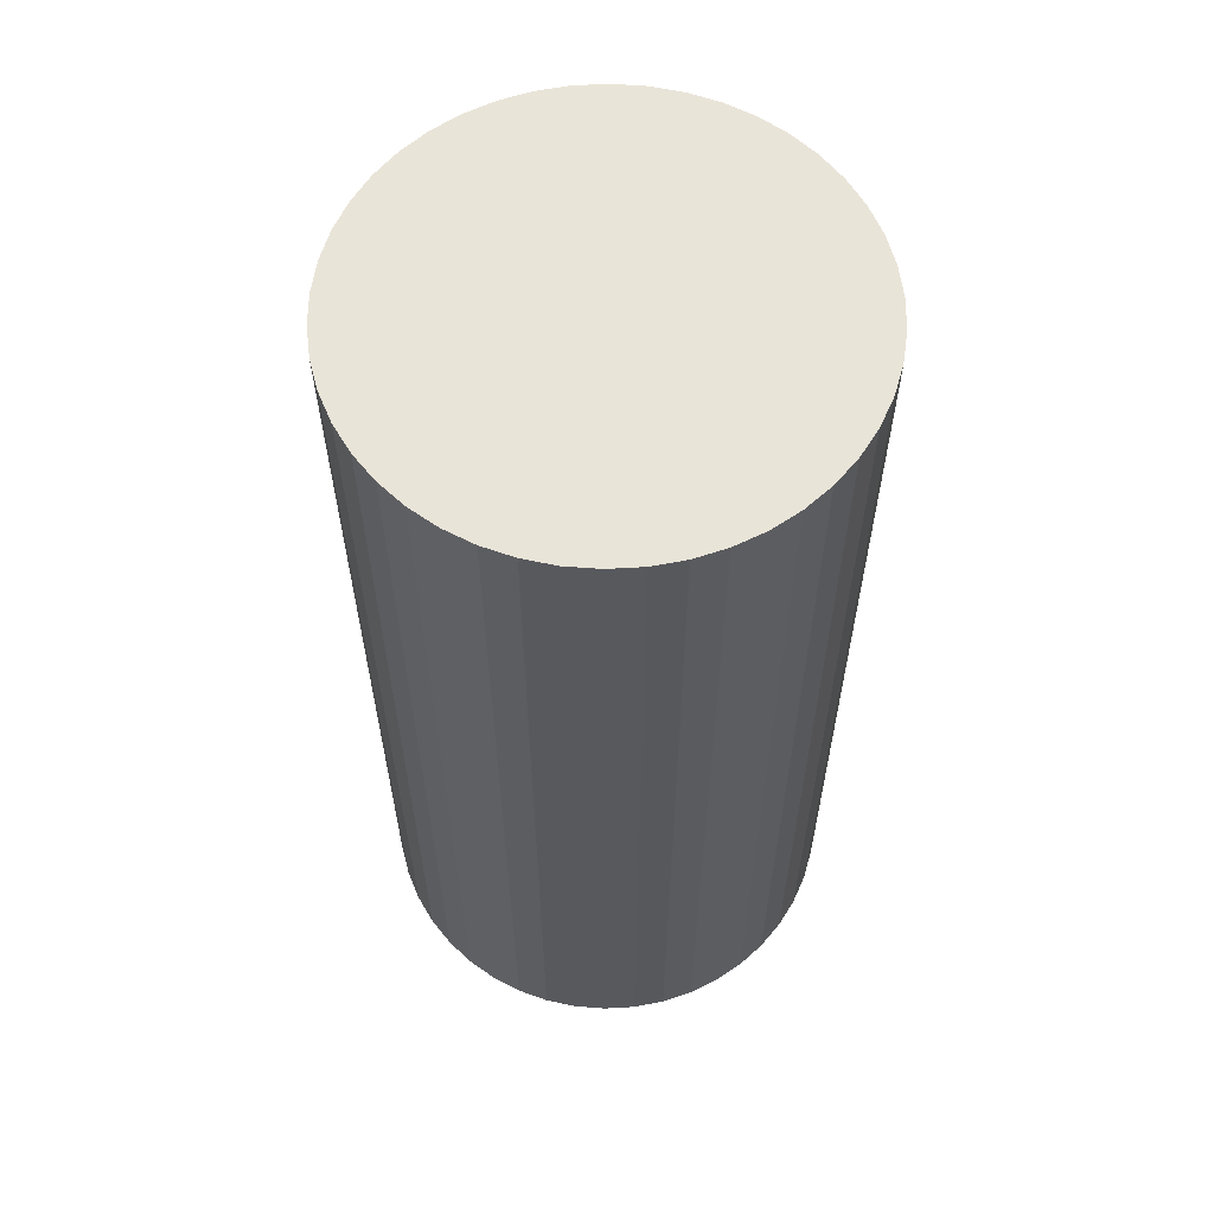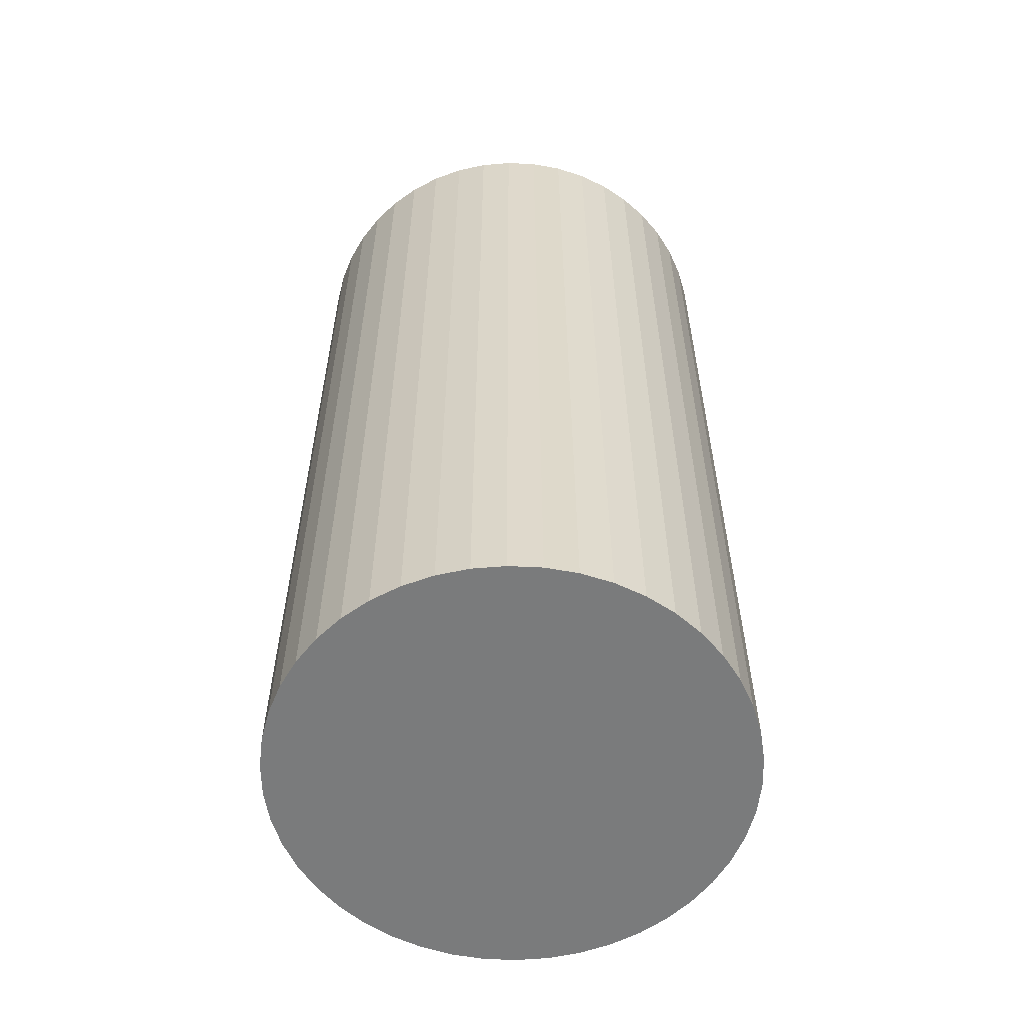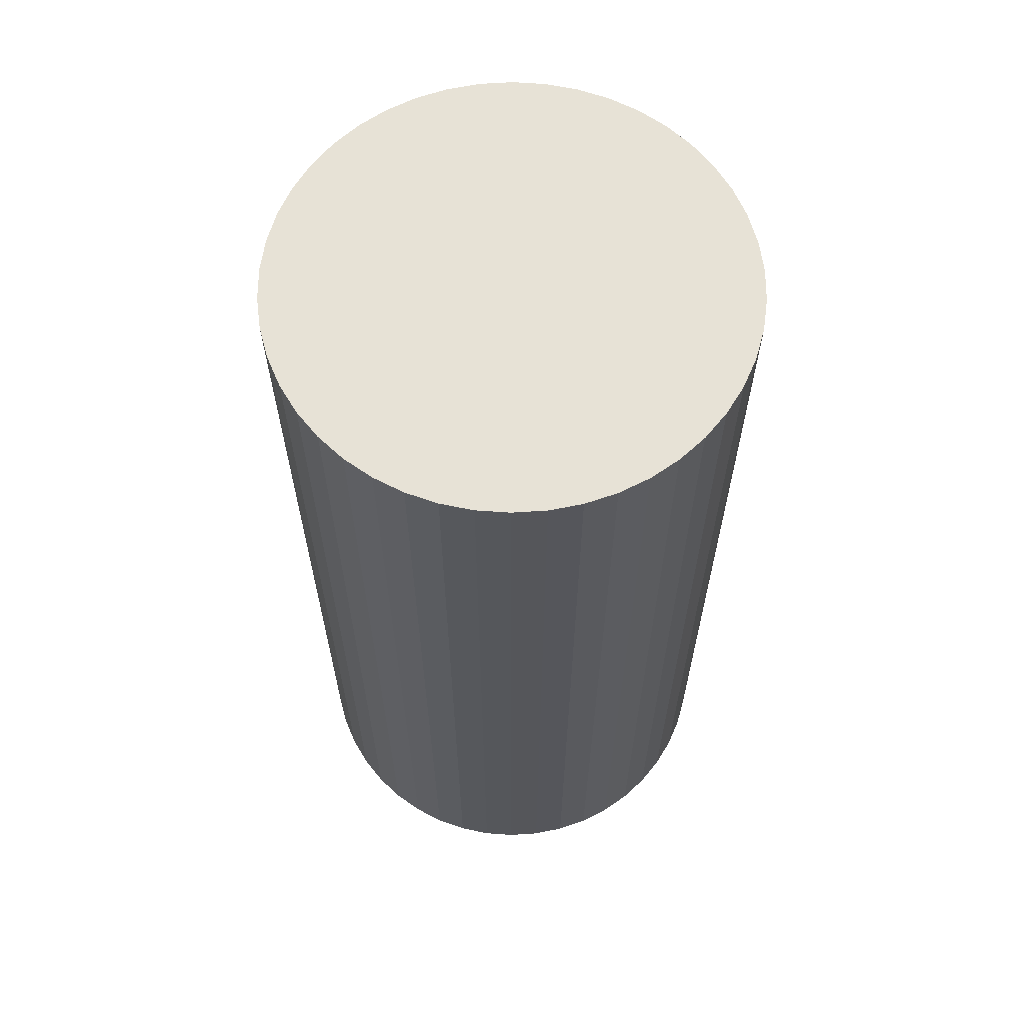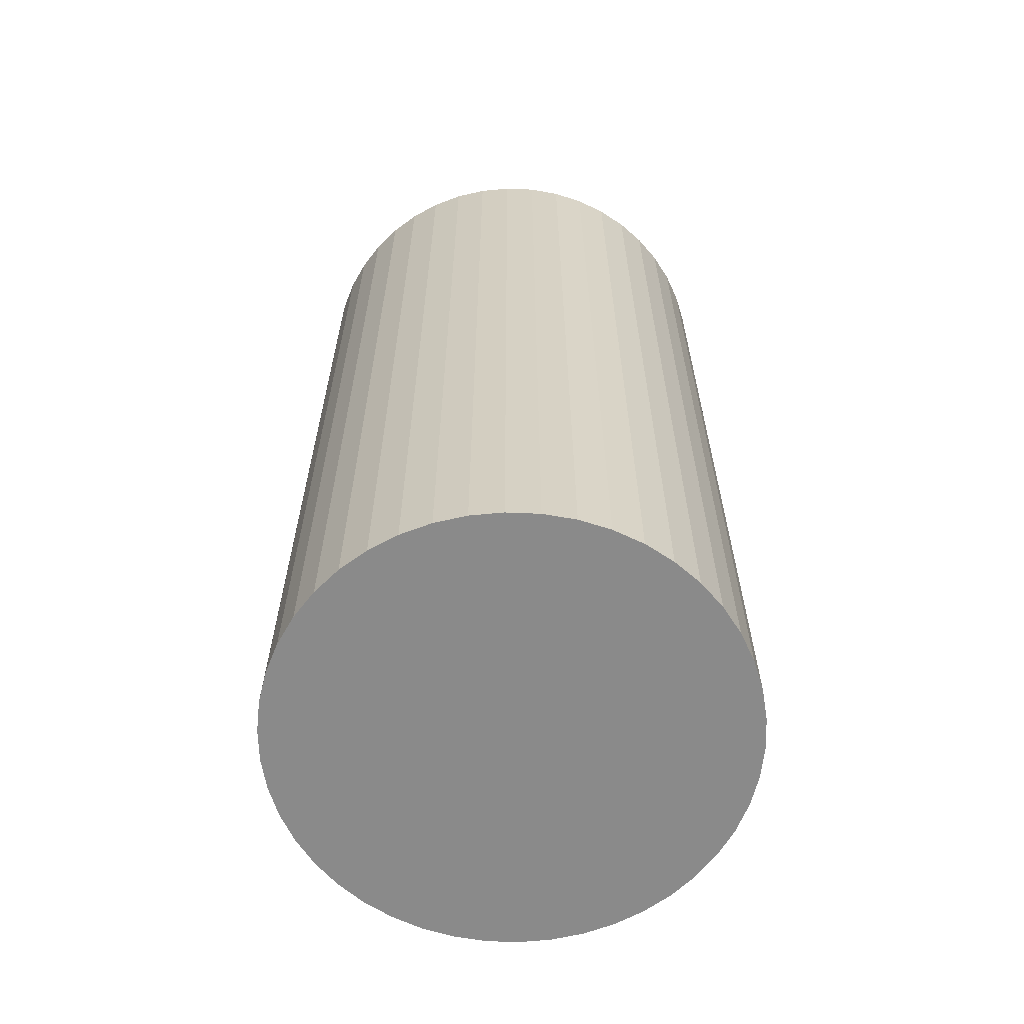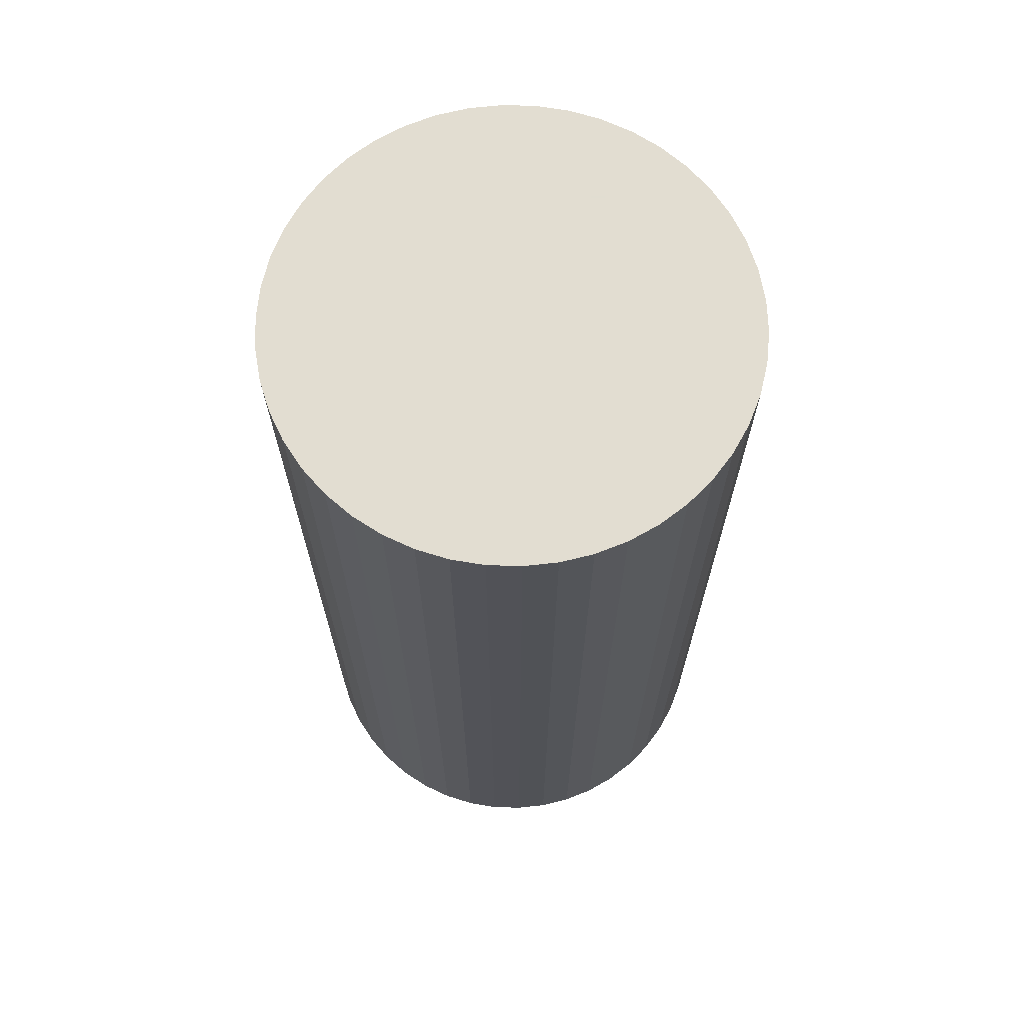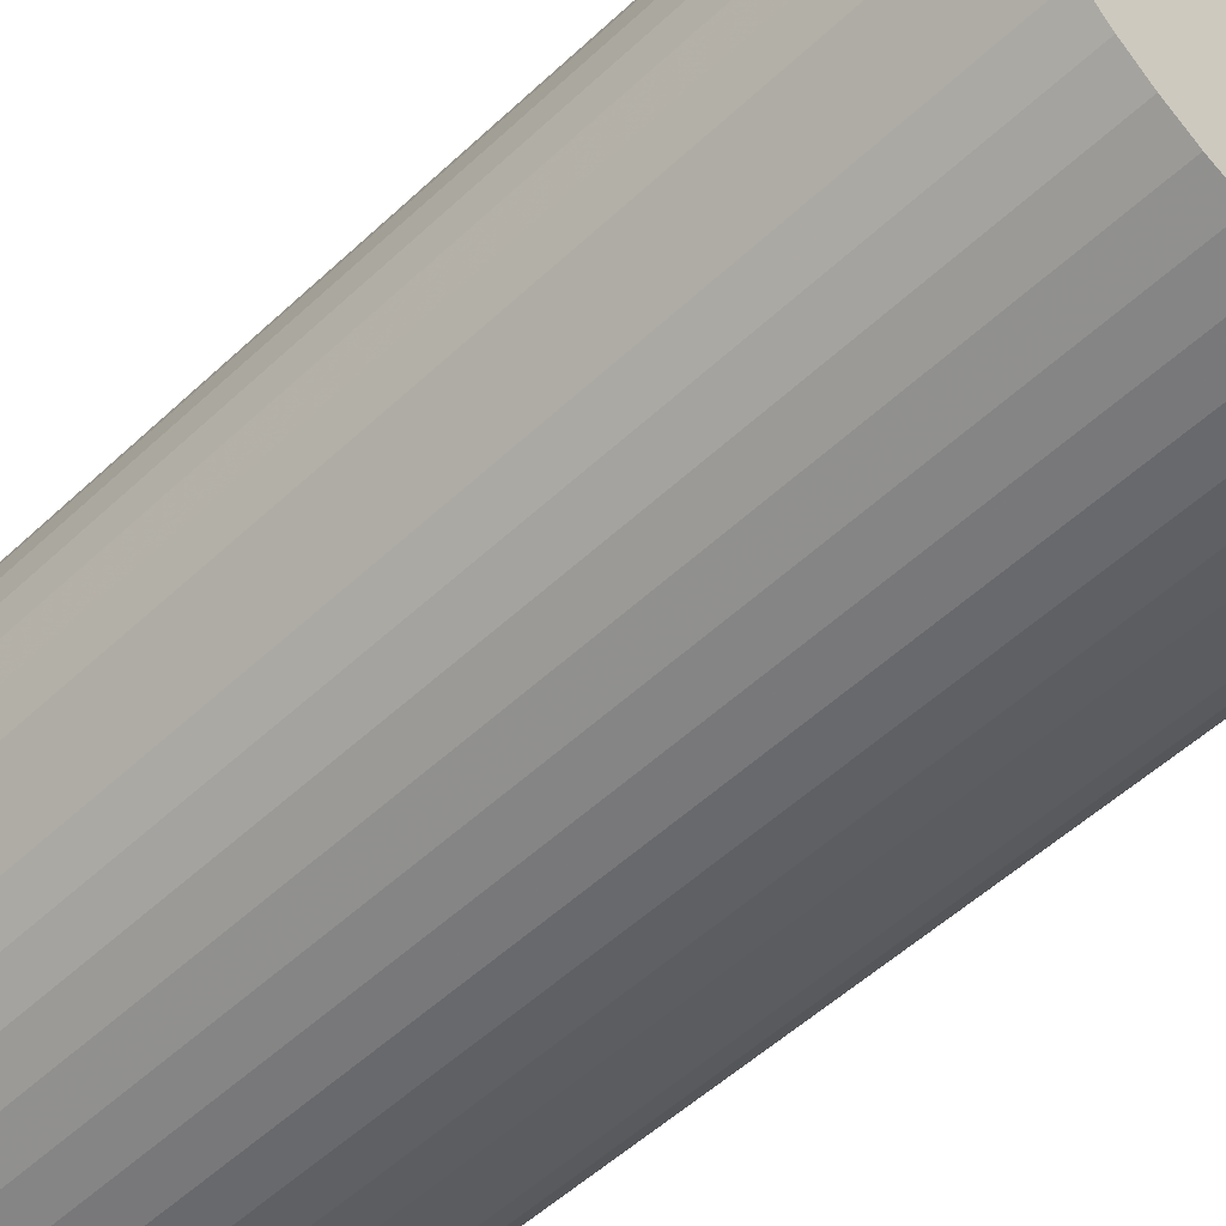
<metadata>
{"format":"obj","ext":"obj","renderer":"f3d","projection":"perspective","resolution":1024,"background":"white","views":[{"elev":60.4,"azim":-58.1,"up":"+Z"},{"elev":-58.3,"azim":-18.5,"up":"+Z"},{"elev":63.5,"azim":-168.1,"up":"+Z"},{"elev":-63.4,"azim":52.4,"up":"+Z"},{"elev":68.6,"azim":64.3,"up":"+Z"},{"elev":-52.8,"azim":135.1,"up":"+Y"}]}
</metadata>
<code>
o obj1
v 0 5 0
v 0.04657 5.681 20
v 0.04657 5.681 0
v 0.1854 6.349 20
v 0.1854 6.349 0
v 0.4139 6.992 20
v 0.4139 6.992 0
v 0.7279 7.598 20
v 0.7279 7.598 0
v 1.121 8.155 20
v 1.121 8.155 0
v 1.587 8.654 20
v 1.587 8.654 0
v 2.117 9.085 20
v 2.117 9.085 0
v 2.7 9.439 20
v 2.7 9.439 0
v 3.326 9.711 20
v 3.326 9.711 0
v 3.983 9.895 20
v 3.983 9.895 0
v 4.659 9.988 20
v 4.659 9.988 0
v 5.341 9.988 20
v 5.341 9.988 0
v 6.017 9.895 20
v 6.017 9.895 0
v 6.674 9.711 20
v 6.674 9.711 0
v 7.3 9.439 20
v 7.3 9.439 0
v 7.883 9.085 20
v 7.883 9.085 0
v 8.413 8.654 20
v 8.413 8.654 0
v 8.879 8.155 20
v 8.879 8.155 0
v 9.272 7.598 20
v 9.272 7.598 0
v 9.586 6.992 20
v 9.586 6.992 0
v 9.815 6.349 20
v 9.815 6.349 0
v 9.953 5.681 20
v 9.953 5.681 0
v 10 5 20
v 10 5 0
v 9.953 4.319 20
v 9.953 4.319 0
v 9.815 3.651 20
v 9.815 3.651 0
v 9.586 3.008 20
v 9.586 3.008 0
v 9.272 2.402 20
v 9.272 2.402 0
v 8.879 1.845 20
v 8.879 1.845 0
v 8.413 1.346 20
v 8.413 1.346 0
v 7.883 0.9152 20
v 7.883 0.9152 0
v 7.3 0.5606 20
v 7.3 0.5606 0
v 6.674 0.2887 20
v 6.674 0.2887 0
v 6.017 0.1046 20
v 6.017 0.1046 0
v 5.341 0.01166 20
v 5.341 0.01166 0
v 4.659 0.01166 20
v 4.659 0.01166 0
v 3.983 0.1046 20
v 3.983 0.1046 0
v 3.326 0.2887 20
v 3.326 0.2887 0
v 2.7 0.5606 20
v 2.7 0.5606 0
v 2.117 0.9152 20
v 2.117 0.9152 0
v 1.587 1.346 20
v 1.587 1.346 0
v 1.121 1.845 20
v 1.121 1.845 0
v 0.7279 2.402 20
v 0.7279 2.402 0
v 0.4139 3.008 20
v 0.4139 3.008 0
v 0.1854 3.651 20
v 0.1854 3.651 0
v 0.04657 4.319 20
v 0.04657 4.319 0
v 0 5 20
v 5 5 20
v 5 5 0
f 1 2 3
f 3 2 4
f 3 4 5
f 5 4 6
f 5 6 7
f 7 6 8
f 7 8 9
f 9 8 10
f 9 10 11
f 11 10 12
f 11 12 13
f 13 12 14
f 13 14 15
f 15 14 16
f 15 16 17
f 17 16 18
f 17 18 19
f 19 18 20
f 19 20 21
f 21 20 22
f 21 22 23
f 23 22 24
f 23 24 25
f 25 24 26
f 25 26 27
f 27 26 28
f 27 28 29
f 29 28 30
f 29 30 31
f 31 30 32
f 31 32 33
f 33 32 34
f 33 34 35
f 35 34 36
f 35 36 37
f 37 36 38
f 37 38 39
f 39 38 40
f 39 40 41
f 41 40 42
f 41 42 43
f 43 42 44
f 43 44 45
f 45 44 46
f 45 46 47
f 47 46 48
f 47 48 49
f 49 48 50
f 49 50 51
f 51 50 52
f 51 52 53
f 53 52 54
f 53 54 55
f 55 54 56
f 55 56 57
f 57 56 58
f 57 58 59
f 59 58 60
f 59 60 61
f 61 60 62
f 61 62 63
f 63 62 64
f 63 64 65
f 65 64 66
f 65 66 67
f 67 66 68
f 67 68 69
f 69 68 70
f 69 70 71
f 71 70 72
f 71 72 73
f 73 72 74
f 73 74 75
f 75 74 76
f 75 76 77
f 77 76 78
f 77 78 79
f 79 78 80
f 79 80 81
f 81 80 82
f 81 82 83
f 83 82 84
f 83 84 85
f 85 84 86
f 85 86 87
f 87 86 88
f 87 88 89
f 89 88 90
f 89 90 91
f 91 90 92
f 91 92 1
f 1 92 2
f 46 44 93
f 52 50 93
f 93 50 48
f 93 48 46
f 58 56 93
f 93 56 54
f 93 54 52
f 64 62 93
f 93 62 60
f 93 60 58
f 70 68 93
f 93 68 66
f 93 66 64
f 76 74 93
f 93 74 72
f 93 72 70
f 82 80 93
f 93 80 78
f 93 78 76
f 88 86 93
f 93 86 84
f 93 84 82
f 2 92 93
f 93 92 90
f 93 90 88
f 8 6 93
f 93 6 4
f 93 4 2
f 14 12 93
f 93 12 10
f 93 10 8
f 20 18 93
f 93 18 16
f 93 16 14
f 26 24 93
f 93 24 22
f 93 22 20
f 32 30 93
f 93 30 28
f 93 28 26
f 38 36 93
f 93 36 34
f 93 34 32
f 44 42 93
f 93 42 40
f 93 40 38
f 47 49 94
f 41 43 94
f 94 43 45
f 94 45 47
f 35 37 94
f 94 37 39
f 94 39 41
f 29 31 94
f 94 31 33
f 94 33 35
f 23 25 94
f 94 25 27
f 94 27 29
f 17 19 94
f 94 19 21
f 94 21 23
f 11 13 94
f 94 13 15
f 94 15 17
f 5 7 94
f 94 7 9
f 94 9 11
f 91 1 94
f 94 1 3
f 94 3 5
f 85 87 94
f 94 87 89
f 94 89 91
f 79 81 94
f 94 81 83
f 94 83 85
f 73 75 94
f 94 75 77
f 94 77 79
f 67 69 94
f 94 69 71
f 94 71 73
f 61 63 94
f 94 63 65
f 94 65 67
f 55 57 94
f 94 57 59
f 94 59 61
f 49 51 94
f 94 51 53
f 94 53 55

</code>
